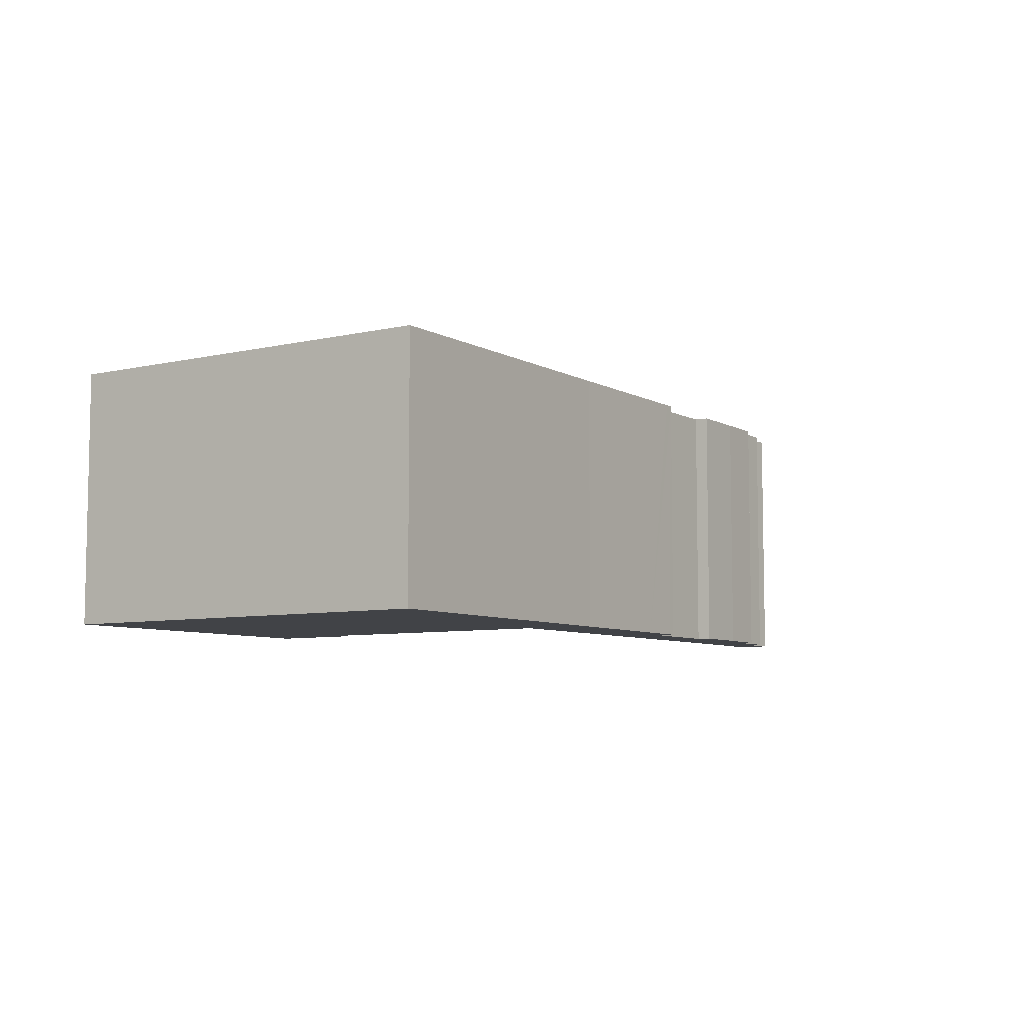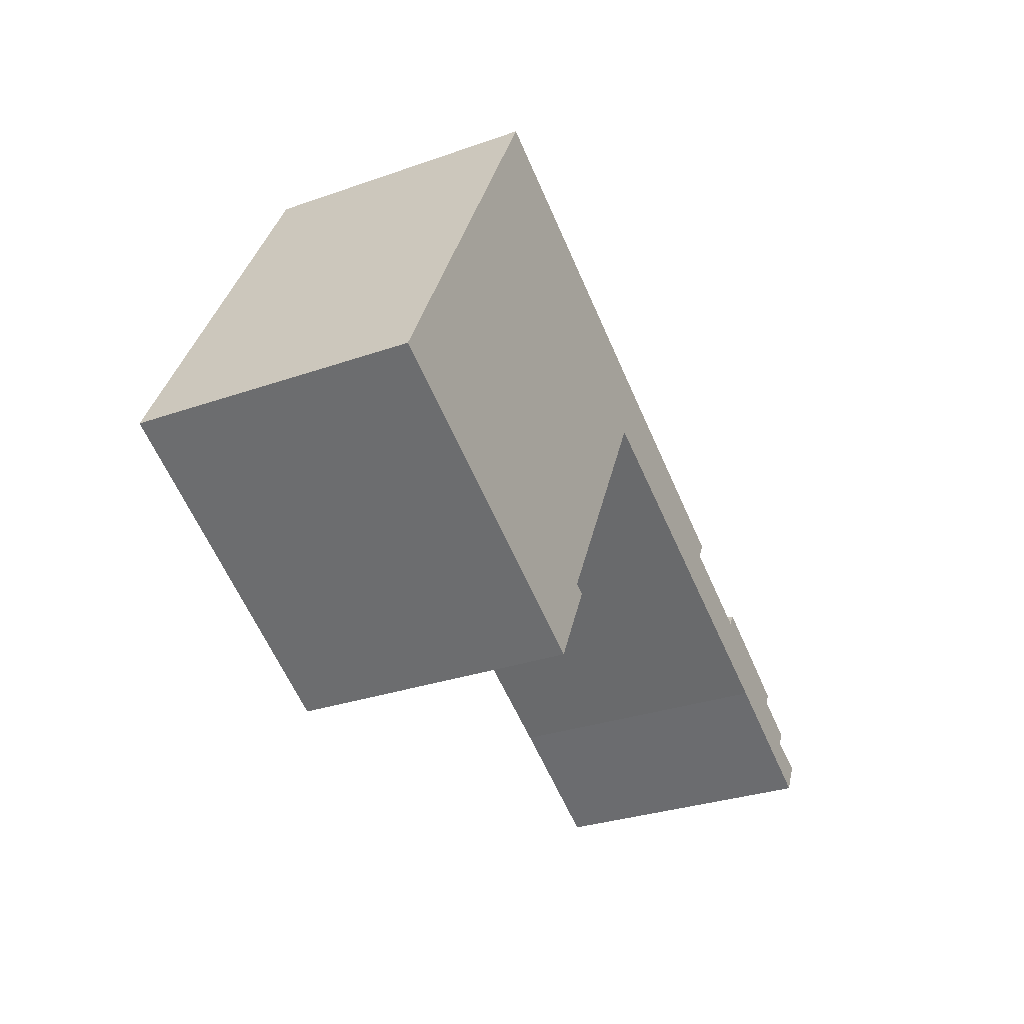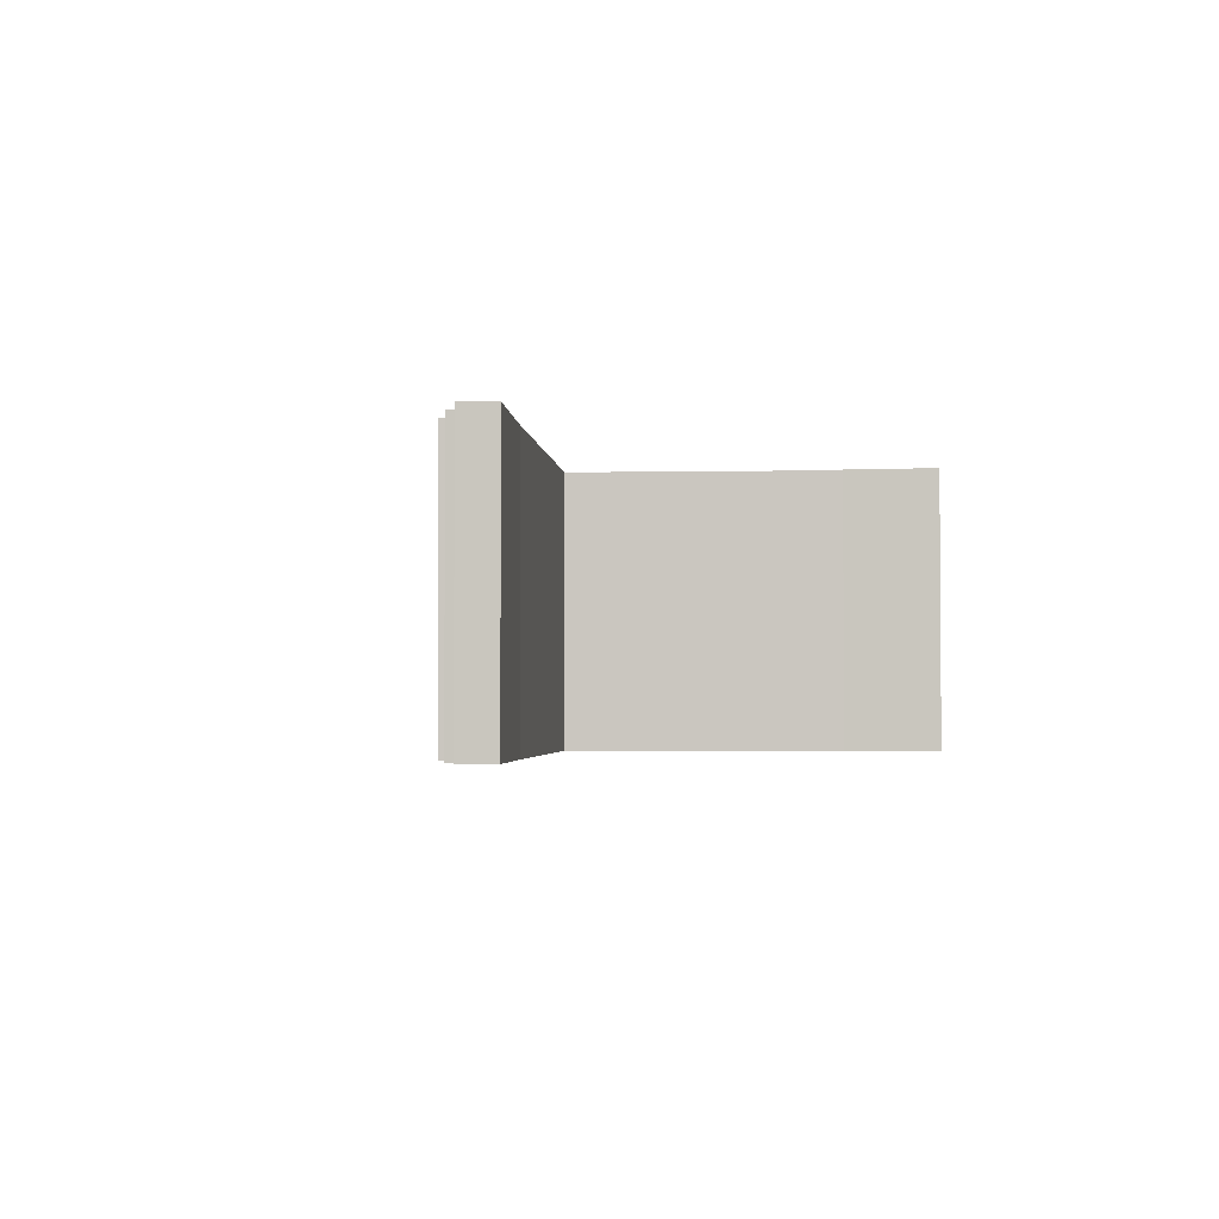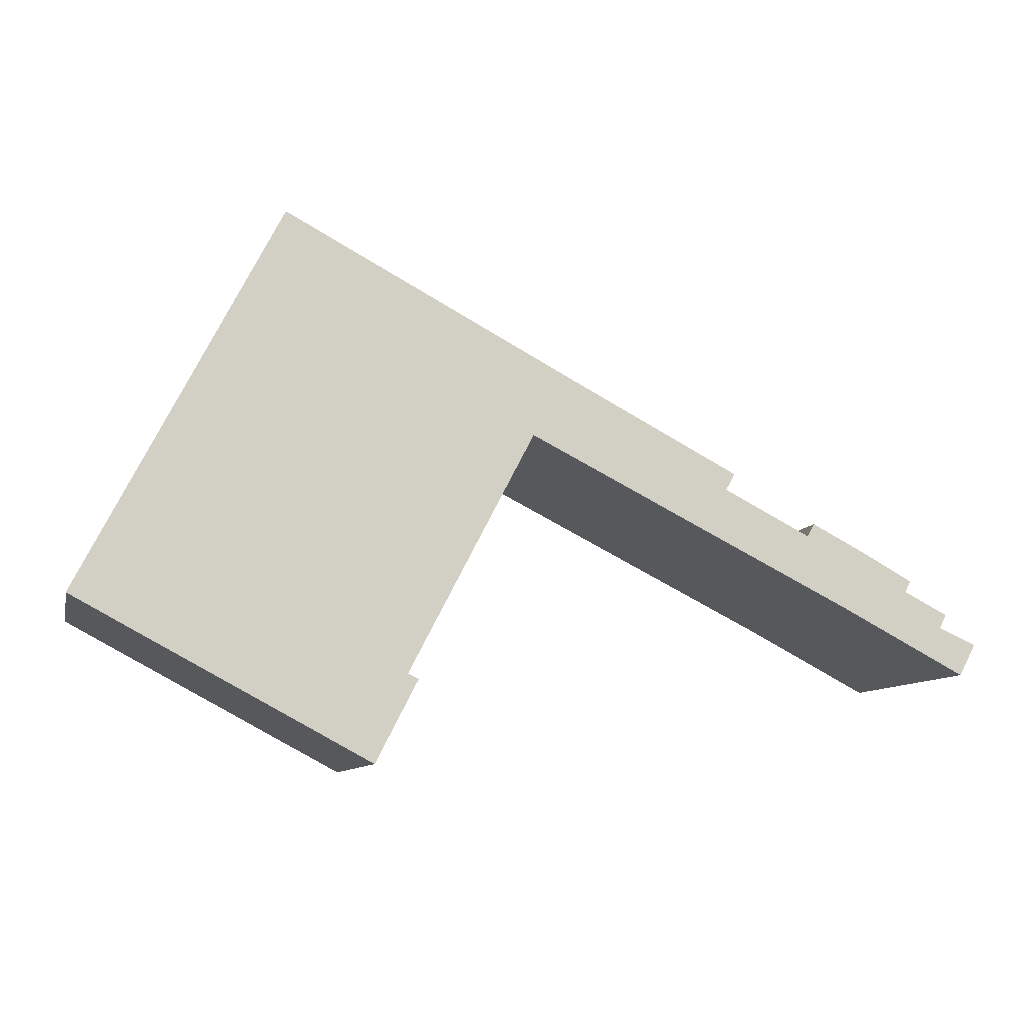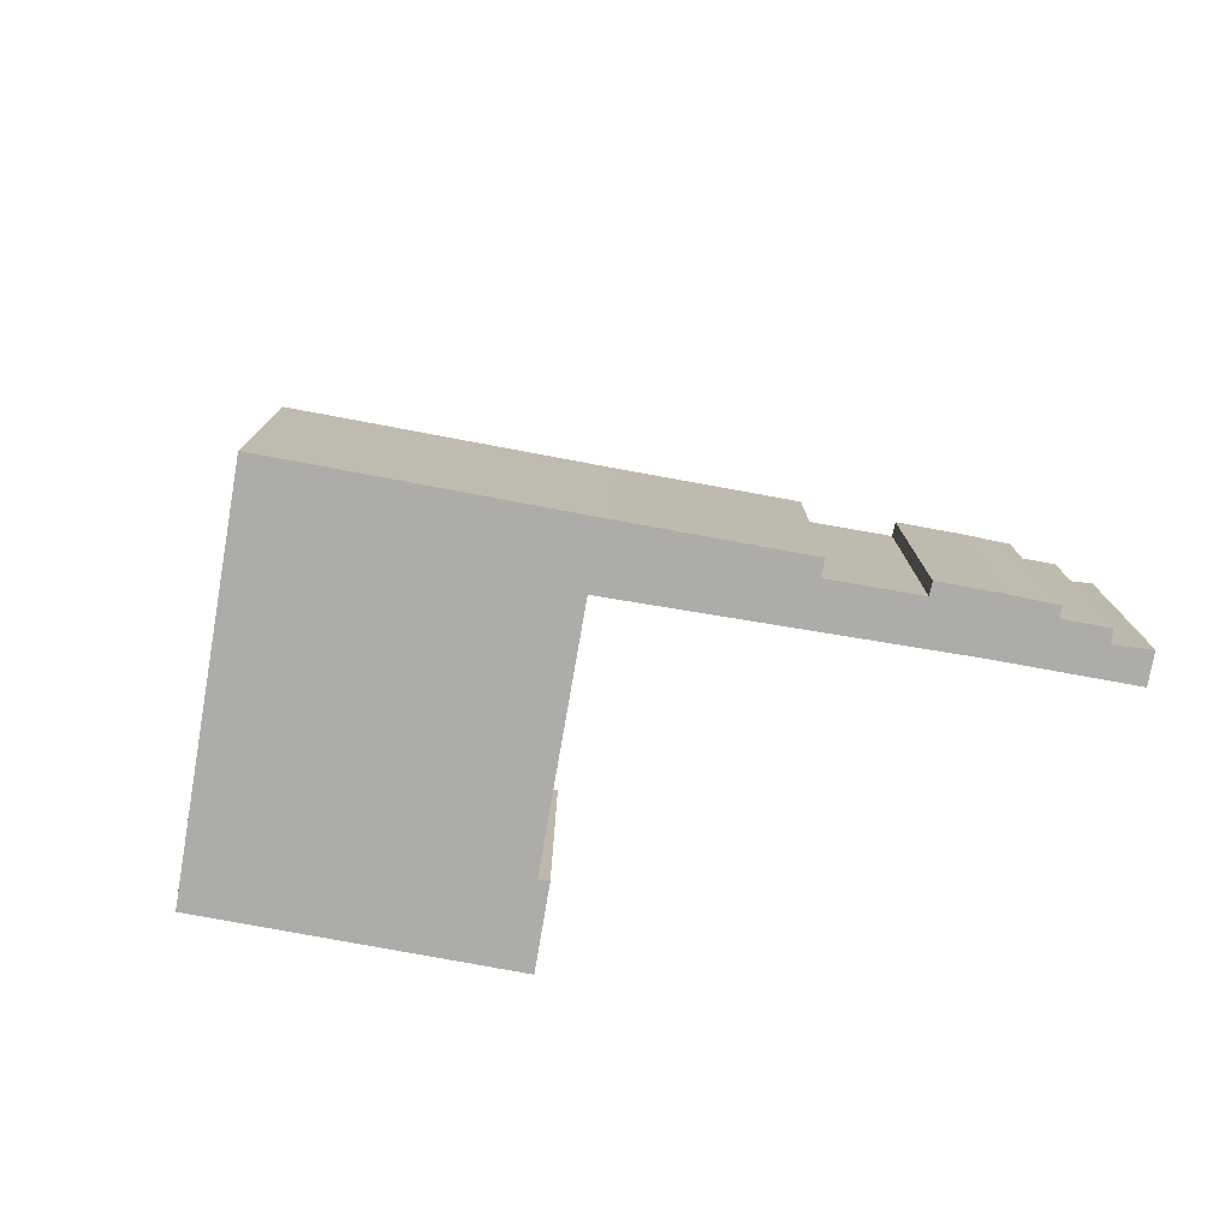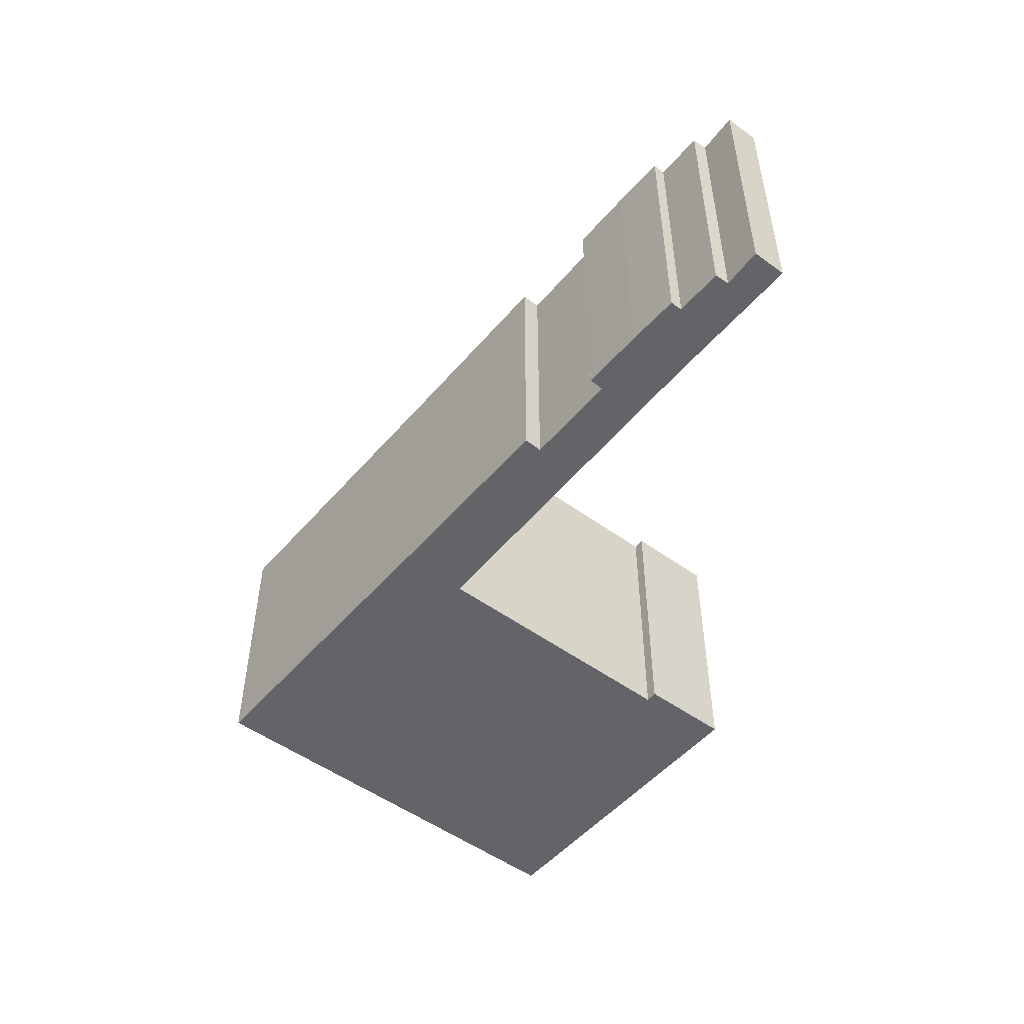
<metadata>
{"format":"obj","ext":"obj","renderer":"f3d","projection":"perspective","resolution":1024,"background":"white","views":[{"elev":-7.0,"azim":-28.6,"up":"+Y"},{"elev":-30.4,"azim":-63.1,"up":"+Z"},{"elev":-2.5,"azim":121.5,"up":"+Y"},{"elev":-9.1,"azim":-12.5,"up":"+Z"},{"elev":-76.6,"azim":17.6,"up":"+Y"},{"elev":-51.1,"azim":79.0,"up":"+Y"}]}
</metadata>
<code>
v  30.71 12.79 6.706
v  30.68 12.79 5.728
v  28.83 12.79 7.706
v  31.11 12.79 6.496
v  39.97 12.79 1.552
v  39.7 12.79 1.039
v  37.75 12.79 2.798
v  7.783 12.79 14.99
v  13.85 12.79 -7.429
v  0 12.79 7.832e-16
v  15.33 12.79 -3.324
v  21.18 12.79 7.901
v  9.394 12.79 18.1
v  21.22 12.79 7.985
v  23.26 12.79 10.66
v  21.8 12.79 7.687
v  27.34 12.79 4.872
v  23.33 12.79 10.62
v  29.27 12.79 3.887
v  36.44 12.79 0.241
v  34.76 12.79 3.605
v  42.43 12.79 -2.943
v  35.09 12.79 4.209
v  41.45 12.79 -0.685
v  41.76 12.79 -0.037
v  43.19 12.79 -1.479
v  15.84 12.79 -3.562
v  15.84 2.181e-16 -3.562
v  13.85 4.549e-16 -7.429
v  31.11 -3.978e-16 6.496
v  30.68 -3.507e-16 5.728
v  39.97 -9.503e-17 1.552
v  39.7 -6.362e-17 1.039
v  41.76 2.266e-18 -0.037
v  41.45 4.194e-17 -0.685
v  43.19 9.056e-17 -1.479
v  42.43 1.802e-16 -2.943
v  21.22 -4.889e-16 7.985
v  15.33 2.035e-16 -3.324
v  21.18 -4.838e-16 7.901
v  0 0 0
v  36.44 -1.476e-17 0.241
v  29.27 -2.38e-16 3.887
v  27.34 -2.983e-16 4.872
v  21.8 -4.707e-16 7.687
v  7.783 -9.181e-16 14.99
v  9.394 -1.108e-15 18.1
v  34.76 -2.207e-16 3.605
v  35.09 -2.577e-16 4.209
v  23.26 -6.527e-16 10.66
v  23.33 -6.504e-16 10.62
v  28.83 -4.719e-16 7.706
v  30.71 -4.106e-16 6.706
v  37.75 -1.713e-16 2.798
g defaultobject
f 1 2 3
f 2 1 4
f 5 6 7
f 8 9 10
f 9 8 11
f 11 8 12
f 12 8 13
f 12 13 14
f 14 13 15
f 14 15 16
f 16 15 17
f 17 15 18
f 17 18 3
f 17 3 19
f 19 3 2
f 19 2 20
f 20 2 21
f 20 21 22
f 22 21 23
f 22 23 7
f 22 7 6
f 22 6 24
f 24 6 25
f 26 22 24
f 27 9 11
f 28 9 27
f 9 28 29
f 30 2 4
f 2 30 31
f 32 6 5
f 6 32 33
f 34 24 25
f 24 34 35
f 36 22 26
f 22 36 37
f 38 12 14
f 12 38 11
f 11 38 39
f 39 38 40
f 29 10 9
f 10 29 41
f 37 20 22
f 20 37 42
f 42 19 20
f 19 42 17
f 17 42 16
f 16 42 43
f 16 43 14
f 14 43 38
f 38 43 44
f 38 44 45
f 41 8 10
f 8 41 46
f 8 46 13
f 13 46 47
f 48 23 21
f 23 48 49
f 47 15 13
f 15 47 50
f 15 50 18
f 18 50 3
f 3 50 1
f 1 50 51
f 1 51 52
f 1 52 4
f 4 52 53
f 4 53 30
f 31 21 2
f 21 31 48
f 49 7 23
f 7 49 54
f 54 5 7
f 5 54 32
f 33 25 6
f 25 33 34
f 35 26 24
f 26 35 36
f 39 27 11
f 27 39 28
f 49 48 54
f 36 42 37
f 42 36 35
f 42 35 34
f 42 34 33
f 42 33 32
f 42 32 54
f 42 54 43
f 43 54 48
f 43 48 31
f 43 31 30
f 43 30 53
f 43 53 44
f 44 53 52
f 44 52 45
f 45 52 51
f 45 51 38
f 38 51 50
f 38 50 47
f 38 47 46
f 38 46 41
f 28 41 29
f 41 28 39
f 41 39 40
f 41 40 38

</code>
